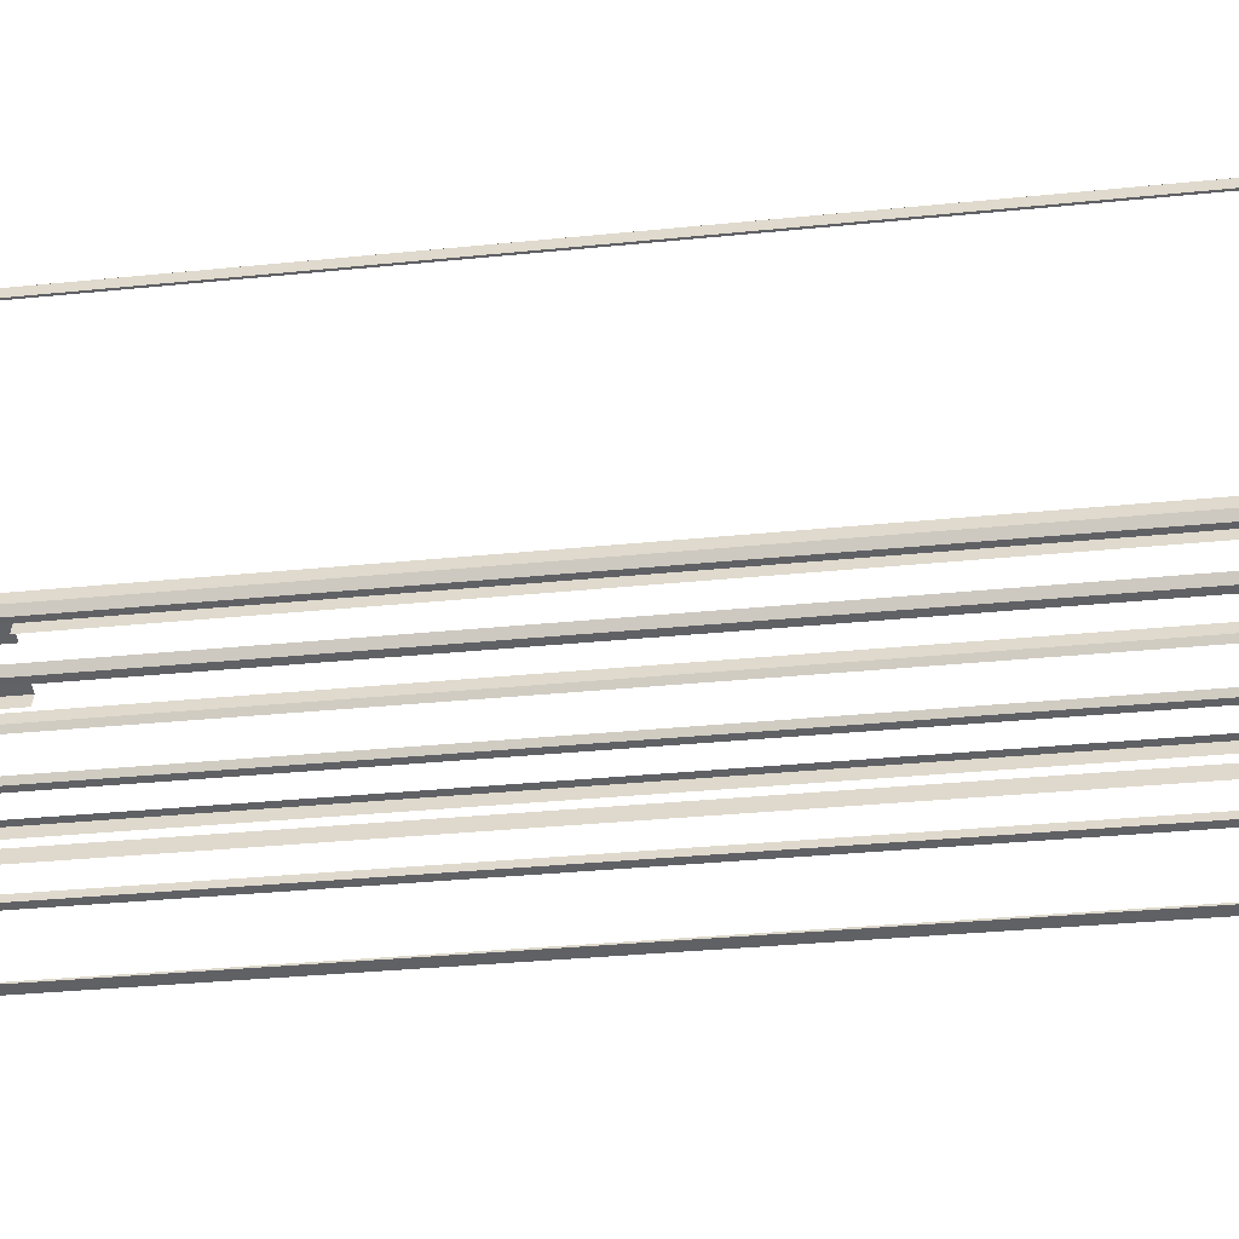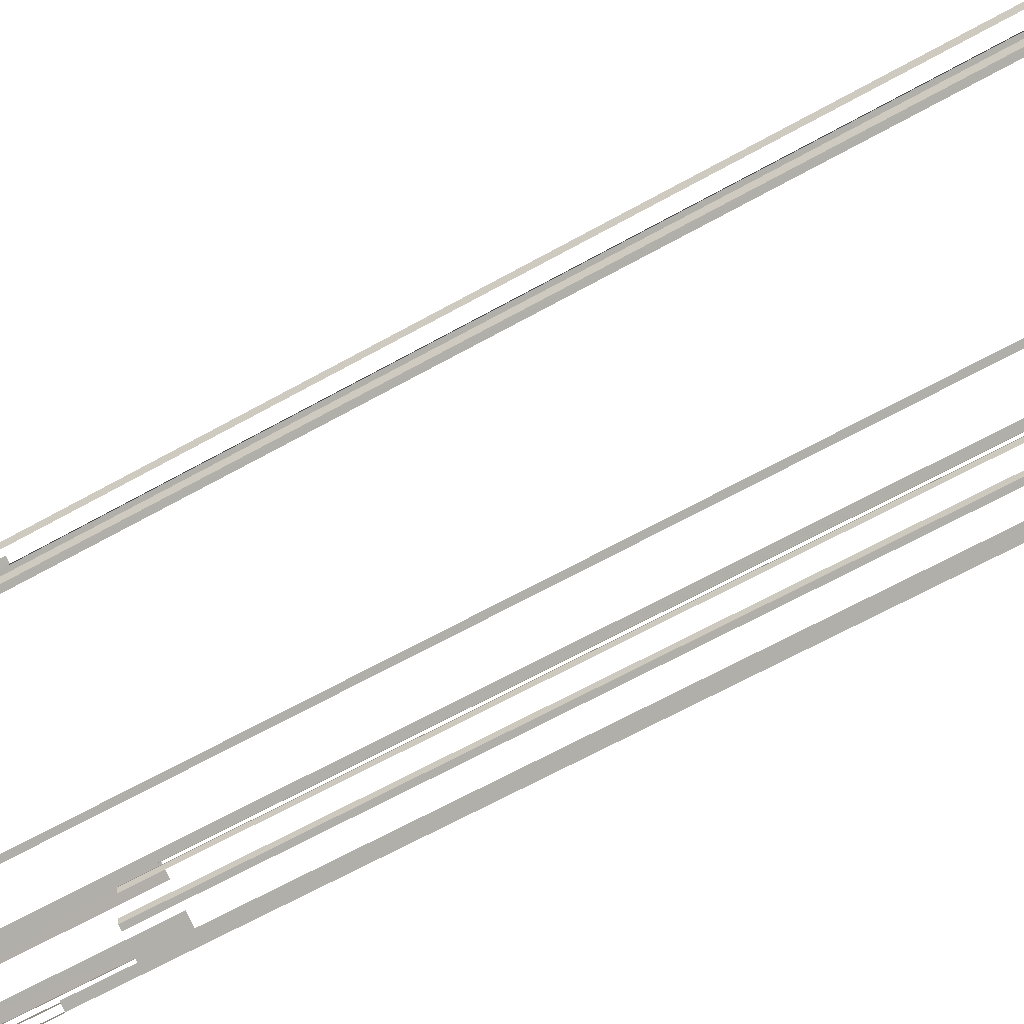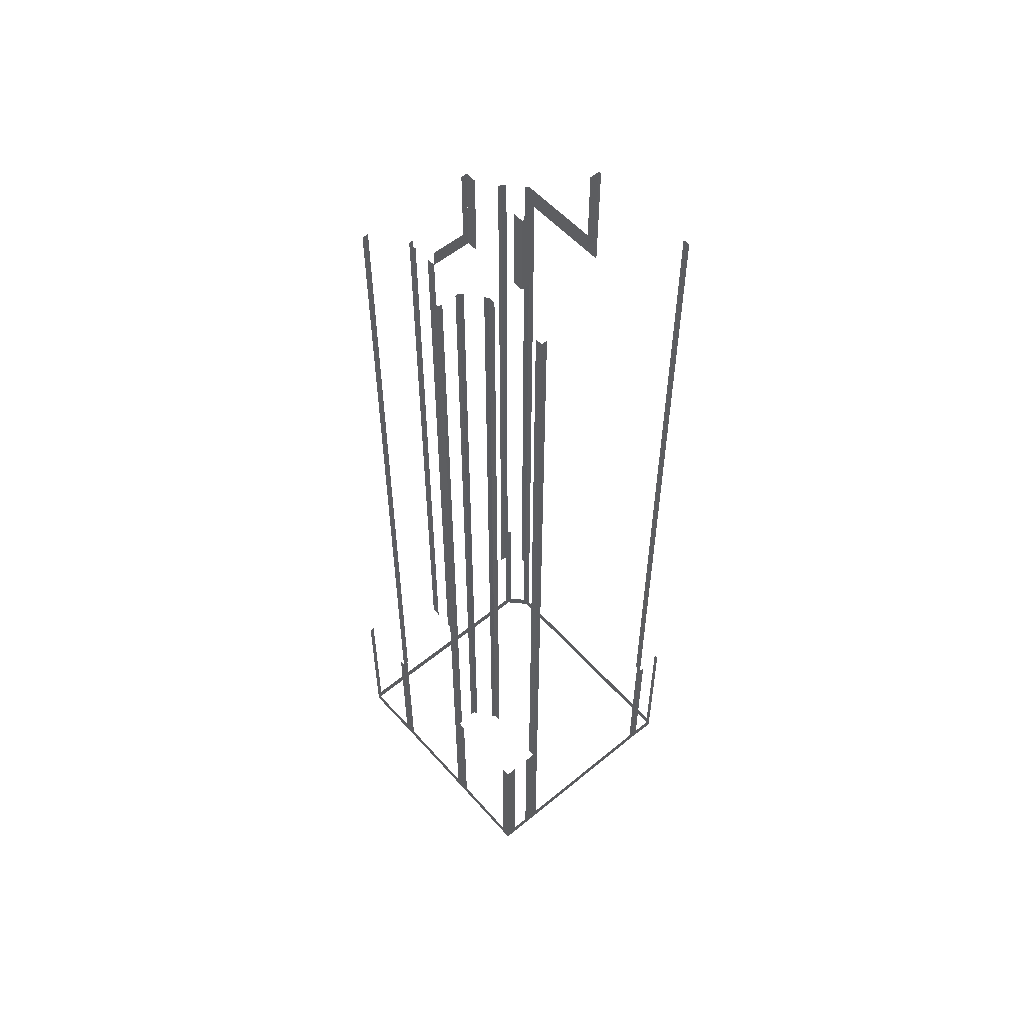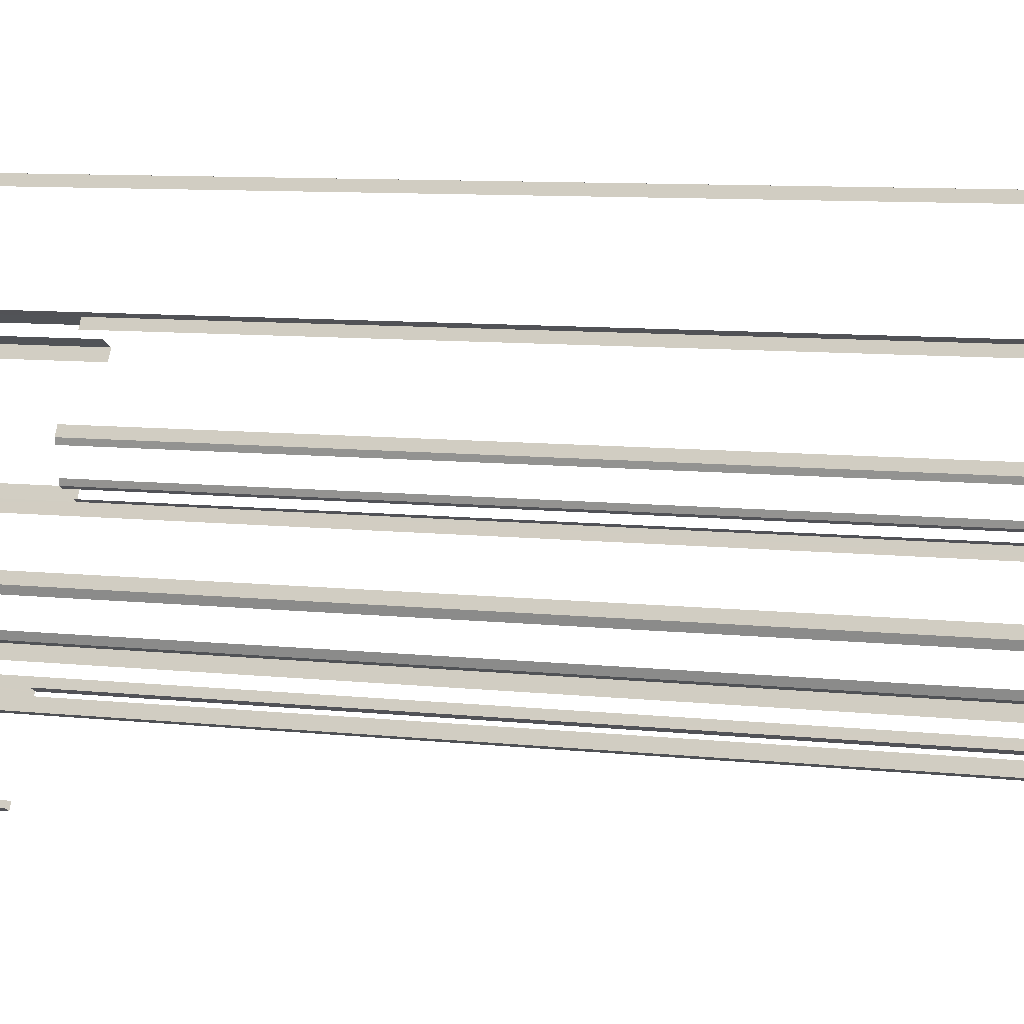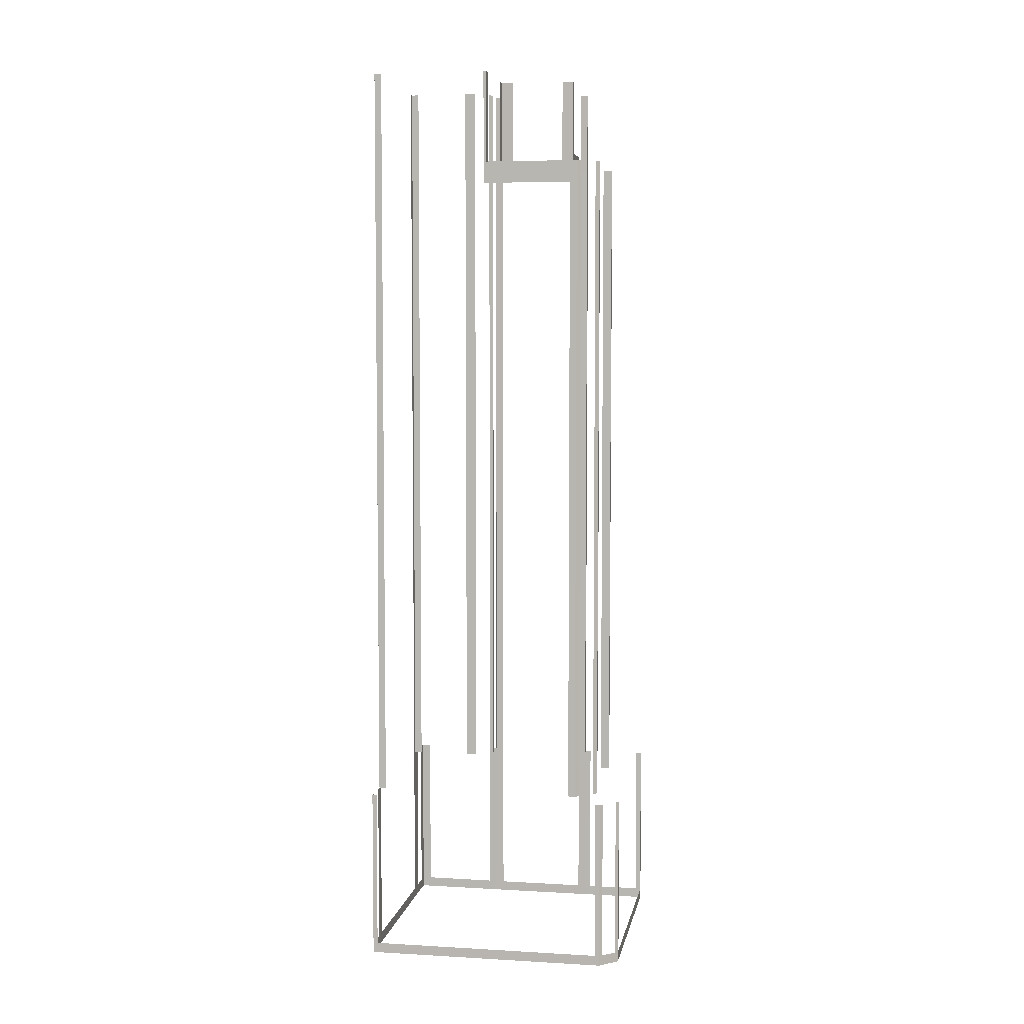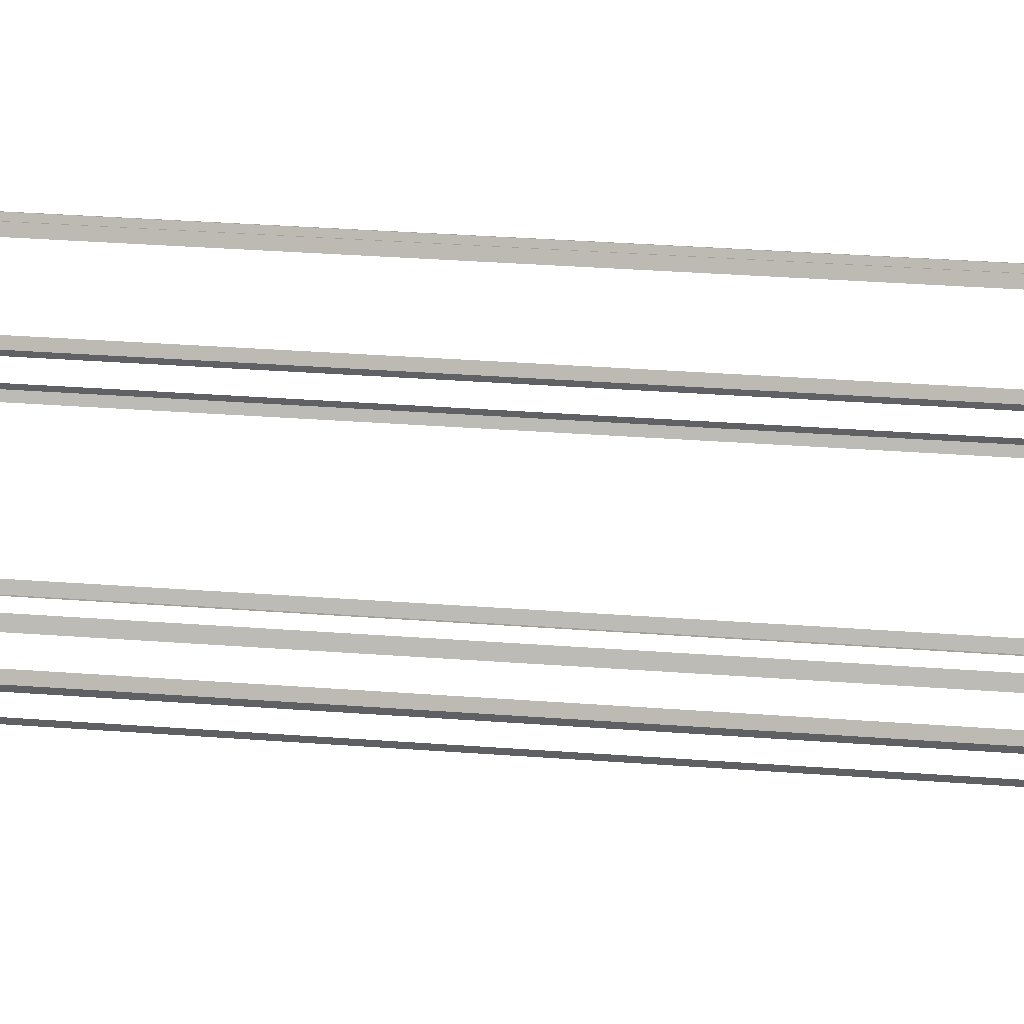
<metadata>
{"format":"obj","ext":"obj","renderer":"f3d","projection":"perspective","resolution":1024,"background":"white","views":[{"elev":-23.2,"azim":-79.1,"up":"+Y"},{"elev":-58.5,"azim":-59.1,"up":"+Y"},{"elev":55.3,"azim":110.9,"up":"+Z"},{"elev":6.9,"azim":-69.2,"up":"+Y"},{"elev":5.5,"azim":-108.2,"up":"+Z"},{"elev":33.1,"azim":-84.1,"up":"+Y"}]}
</metadata>
<code>
o geometryt000010000010000110010110000110000110100100010010st58
v 1098 -85.53 1014
v 1098 -85.86 1028
v 1098 -85.53 1028
v 1098 -83.78 1013
v 1098 -84.11 1014
v 1098 -85.86 1013
v 1098 -84.11 1028
v 1098 -83.78 1028
v 1098 -83.44 1014
v 1098 -83.78 1028
v 1098 -83.44 1028
v 1108 -65.44 1014
v 1098 -83.78 1013
v 1108 -65.44 1028
v 1108 -65.1 1028
v 1108 -65.1 1013
v 1115 -94.98 1014
v 1116 -95.17 1028
v 1115 -94.98 1028
v 1098 -85.86 1013
v 1099 -86.05 1014
v 1116 -95.17 1013
v 1099 -86.05 1028
v 1098 -85.86 1028
v 1102 -82.12 1085
v 1102 -82.12 1028
v 1101 -82.66 1028
v 1101 -82.66 1086
v 1105 -75.41 1086
v 1105 -75.18 1094
v 1105 -75.41 1094
v 1105 -75.18 1085
v 1110 -66.32 1094
v 1110 -66.32 1028
v 1110 -66.86 1028
v 1110 -66.86 1094
v 1101 -82.66 1086
v 1101 -82.66 1028
v 1101 -83.09 1028
v 1101 -83.09 1086
v 1102 -84.62 1086
v 1102 -84.62 1028
v 1102 -85.05 1028
v 1102 -85.05 1086
v 1102 -85.05 1086
v 1102 -85.05 1028
v 1102 -85.22 1028
v 1102 -85.22 1086
v 1110 -89.61 1086
v 1110 -89.61 1028
v 1111 -89.78 1028
v 1111 -89.78 1086
v 1105 -75.41 1094
v 1105 -75.41 1086
v 1106 -75.84 1086
v 1106 -75.84 1094
v 1111 -78.79 1094
v 1111 -78.79 1086
v 1112 -78.84 1086
v 1112 -79.21 1086
v 1112 -79.21 1094
v 1108 -65.32 1014
v 1108 -65.1 1028
v 1108 -65.32 1028
v 1110 -66.32 1013
v 1110 -66.09 1014
v 1108 -65.1 1013
v 1110 -66.09 1028
v 1110 -66.32 1028
v 1110 -85.42 1088
v 1110 -85.42 1094
v 1109 -85.17 1094
v 1109 -85.17 1086
v 1112 -86.75 1086
v 1112 -86.91 1088
v 1112 -86.91 1086
v 1118 -89.88 1094
v 1118 -89.88 1028
v 1118 -90.13 1028
v 1118 -90.13 1094
v 1110 -84.27 1094
v 1110 -84.27 1086
v 1109 -84.58 1086
v 1109 -85.17 1086
v 1109 -85.17 1094
v 1112 -79.21 1094
v 1112 -79.21 1086
v 1112 -80.12 1086
v 1112 -80.12 1094
v 1110 -66.57 1094
v 1110 -66.57 1014
v 1110 -66.32 1028
v 1110 -66.32 1094
v 1123 -73.47 1013
v 1123 -73.22 1014
v 1110 -66.32 1013
v 1123 -73.22 1094
v 1123 -73.47 1028
v 1123 -73.47 1094
v 1111 -89.78 1086
v 1111 -89.78 1028
v 1111 -89.19 1028
v 1111 -89.04 1028
v 1111 -89.04 1086
v 1112 -87.66 1086
v 1112 -87.66 1028
v 1112 -86.92 1028
v 1112 -86.92 1086
v 1118 -90.57 1014
v 1118 -90.13 1028
v 1118 -90.57 1028
v 1116 -95.17 1013
v 1116 -94.74 1014
v 1118 -90.13 1013
v 1116 -94.74 1028
v 1116 -95.17 1028
v 1122 -82.59 1094
v 1122 -82.59 1014
v 1123 -81.97 1028
v 1123 -81.97 1094
v 1119 -89.51 1014
v 1123 -81.97 1013
v 1119 -89.51 1094
v 1118 -90.13 1028
v 1118 -90.13 1013
v 1118 -90.13 1094
v 1121 -78.76 1094
v 1121 -78.76 1028
v 1121 -78.19 1028
v 1121 -78.19 1094
v 1123 -74.03 1094
v 1123 -74.03 1028
v 1123 -73.47 1028
v 1123 -73.47 1094
v 1121 -79.12 1094
v 1121 -79.12 1028
v 1121 -78.76 1028
v 1121 -78.76 1094
v 1121 -81.03 1094
v 1121 -81.03 1028
v 1121 -80.67 1028
v 1121 -80.67 1094
v 1121 -81.2 1094
v 1121 -81.2 1028
v 1121 -81.03 1028
v 1121 -81.03 1094
v 1123 -81.97 1094
v 1123 -81.97 1028
v 1122 -81.8 1028
v 1122 -81.8 1094
v 1126 -75.78 1014
v 1126 -75.12 1028
v 1126 -75.78 1028
v 1123 -81.3 1014
v 1126 -75.12 1013
v 1123 -81.3 1028
v 1123 -81.97 1028
v 1123 -81.97 1013
v 1124 -73.92 1014
v 1123 -73.47 1028
v 1124 -73.92 1028
v 1126 -74.67 1014
v 1123 -73.47 1013
v 1126 -74.67 1028
v 1126 -75.12 1028
v 1126 -75.12 1013
f 1 2 3
f 4 1 5
f 4 6 1
f 2 1 6
f 7 8 5
f 8 4 5
f 9 10 11
f 12 13 9
f 10 9 13
f 14 15 12
f 15 16 12
f 16 13 12
f 17 18 19
f 20 17 21
f 20 22 17
f 18 17 22
f 23 24 21
f 24 20 21
f 25 26 27
f 25 27 28
f 29 25 28
f 32 29 30
f 29 32 25
f 33 34 35
f 33 35 36
f 37 38 39
f 37 39 40
f 41 42 43
f 41 43 44
f 45 46 47
f 45 47 48
f 49 50 51
f 49 51 52
f 53 54 55
f 53 55 56
f 57 58 59
f 59 60 61
f 57 59 61
f 62 63 64
f 65 62 66
f 65 67 62
f 63 62 67
f 68 69 66
f 69 65 66
f 70 71 72
f 73 70 72
f 74 70 73
f 76 75 74
f 77 78 79
f 77 79 80
f 81 82 83
f 83 84 85
f 81 83 85
f 86 87 88
f 86 88 89
f 90 91 92
f 92 93 90
f 94 91 95
f 94 96 91
f 92 91 96
f 95 97 98
f 98 94 95
f 97 99 98
f 100 101 102
f 102 103 104
f 100 102 104
f 105 106 107
f 105 107 108
f 109 110 111
f 112 109 113
f 112 114 109
f 110 109 114
f 115 116 113
f 116 112 113
f 117 118 119
f 119 120 117
f 121 122 118
f 119 118 122
f 121 123 124
f 124 125 121
f 125 122 121
f 123 126 124
f 127 128 129
f 127 129 130
f 131 132 133
f 131 133 134
f 135 136 137
f 135 137 138
f 139 140 141
f 139 141 142
f 143 144 145
f 143 145 146
f 147 148 149
f 147 149 150
f 151 152 153
f 154 155 151
f 152 151 155
f 156 157 154
f 157 158 154
f 158 155 154
f 159 160 161
f 162 163 159
f 160 159 163
f 164 165 162
f 165 166 162
f 166 163 162
f 30 29 31
f 74 75 70

</code>
